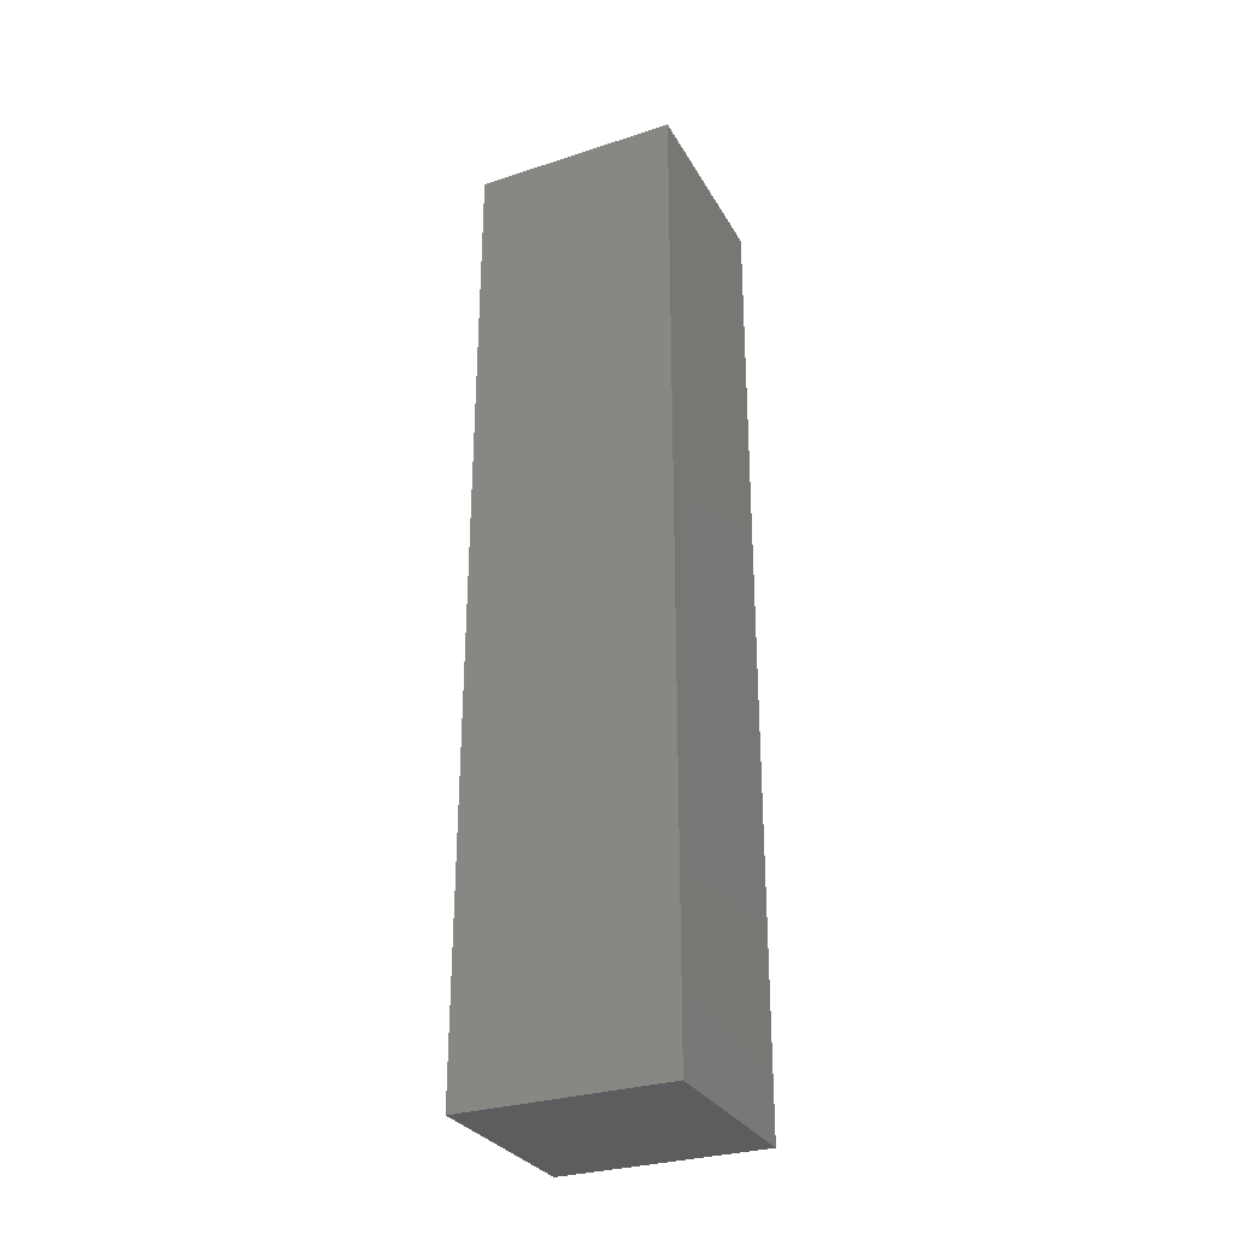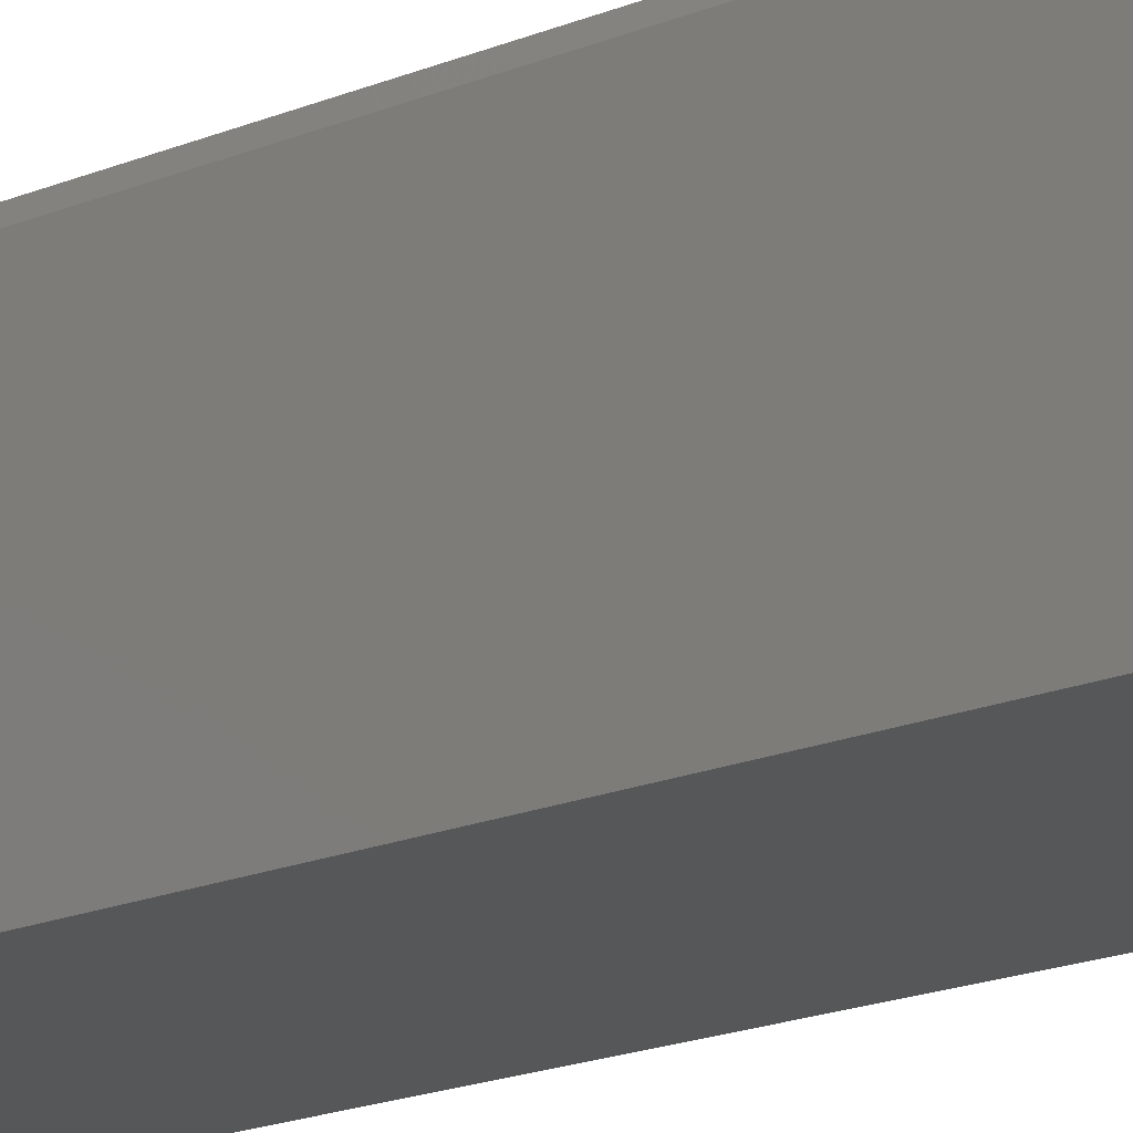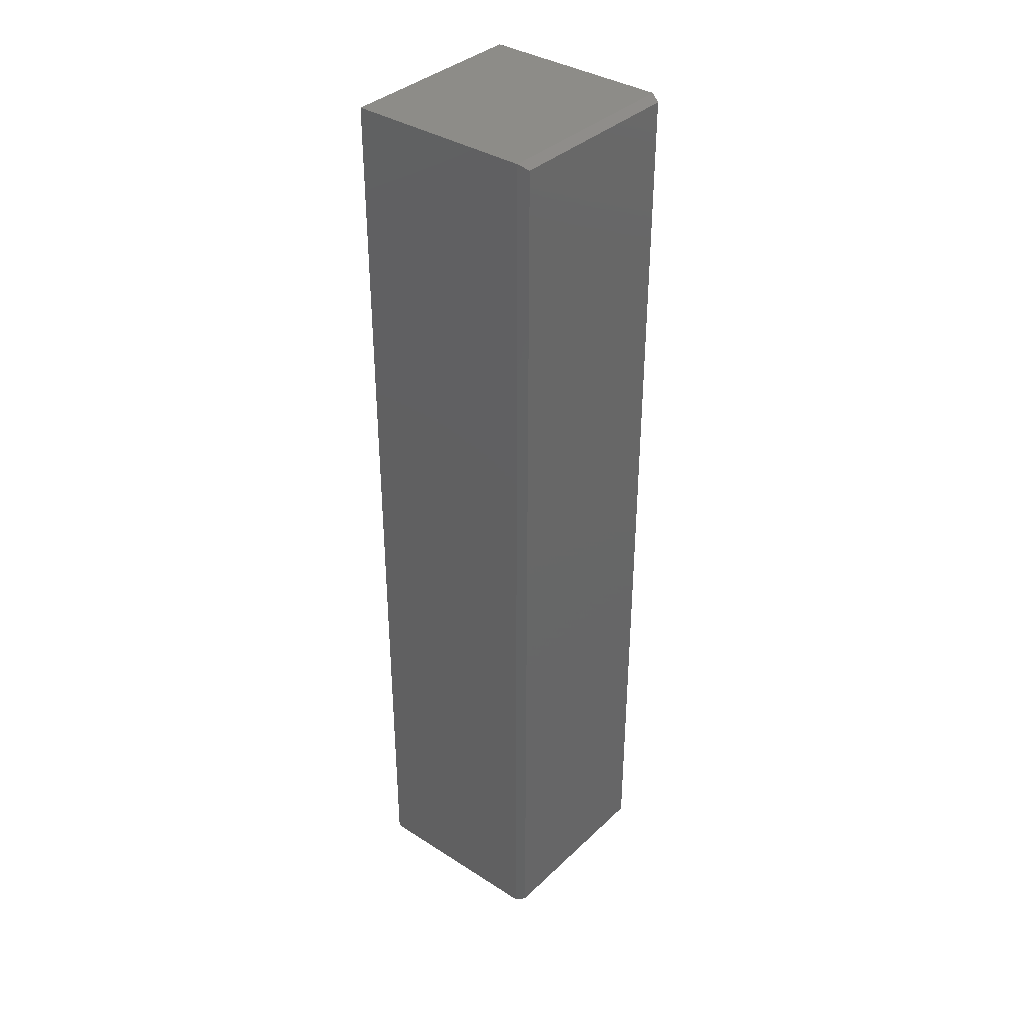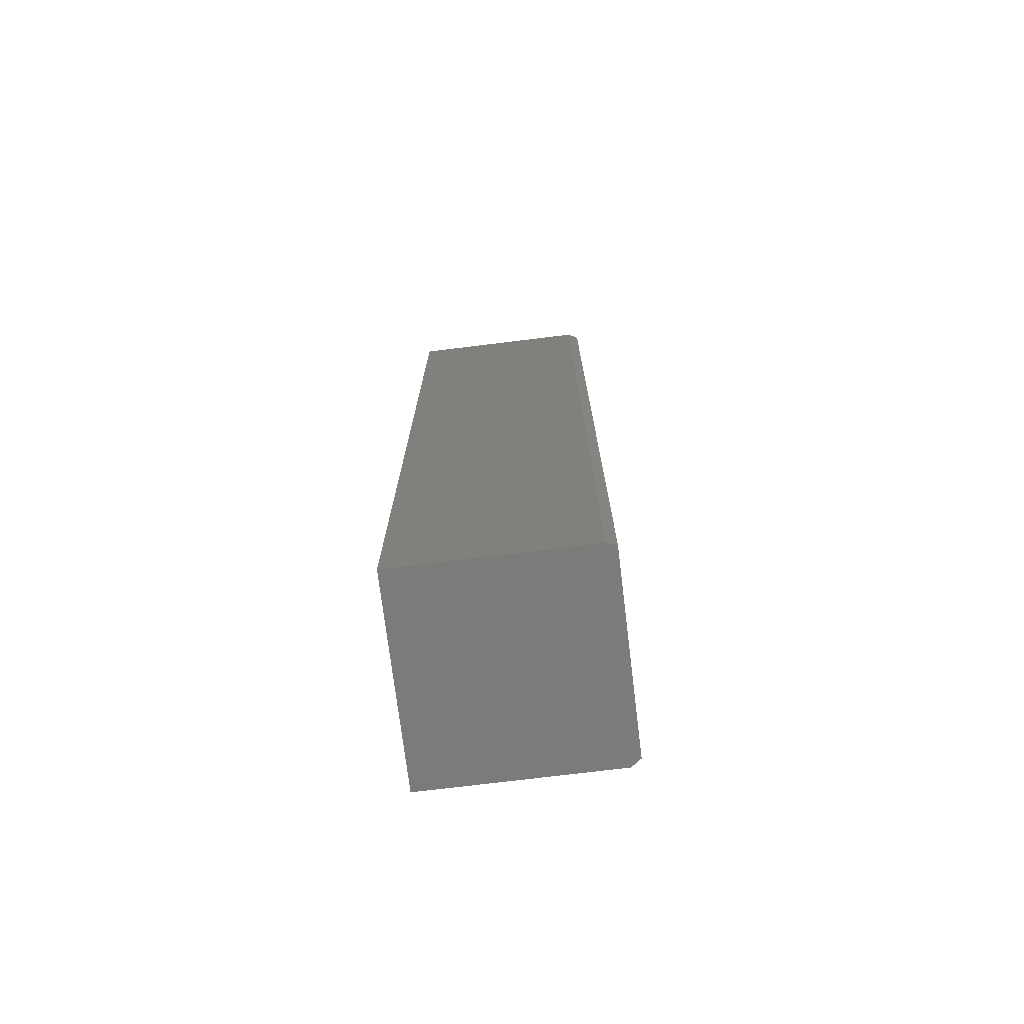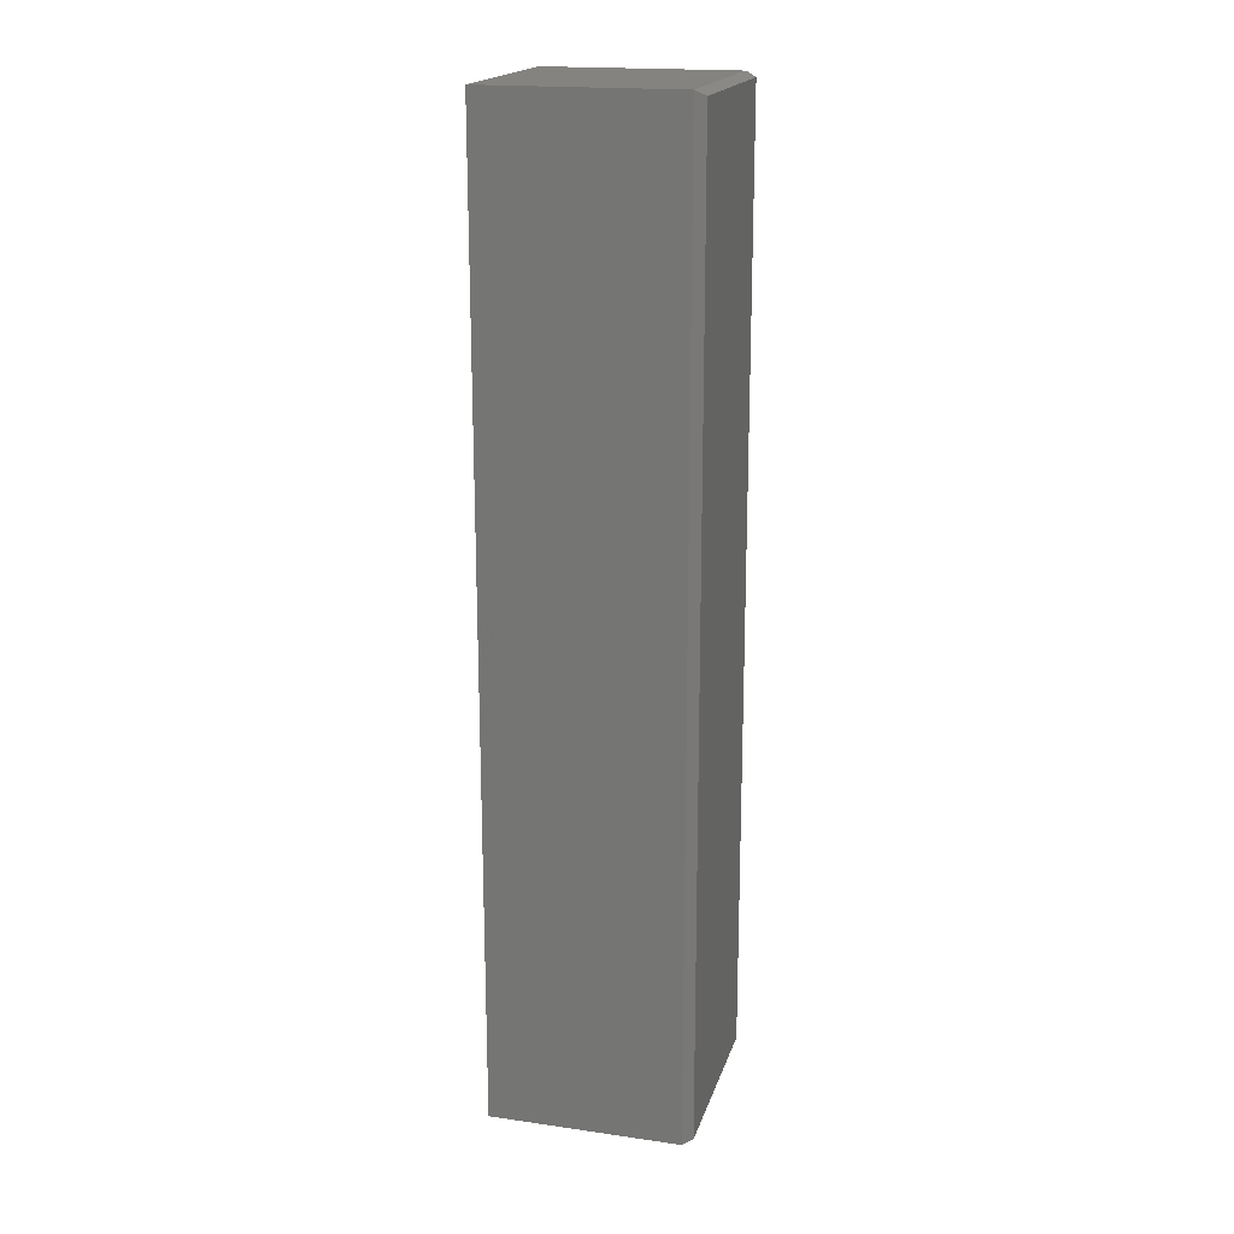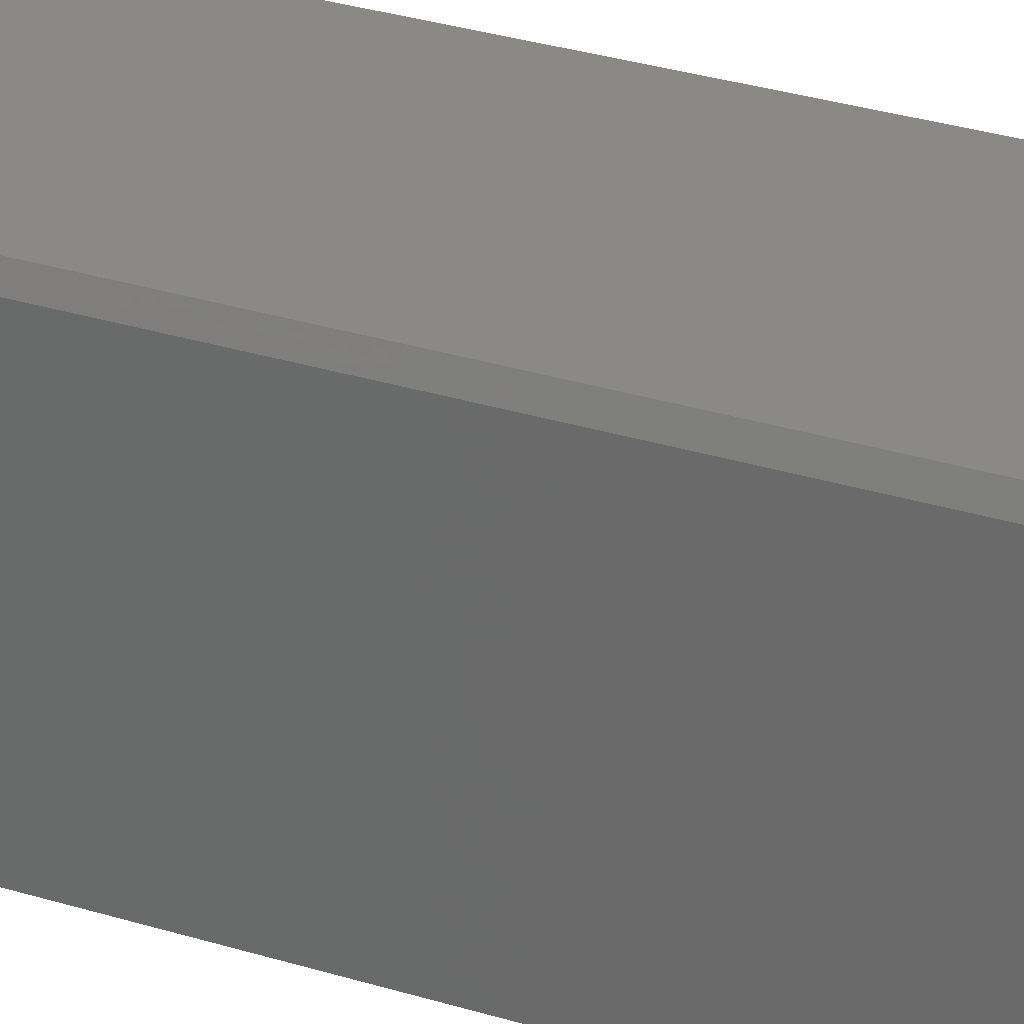
<metadata>
{"format":"stl","ext":"stl","renderer":"f3d","projection":"perspective","resolution":1024,"background":"white","views":[{"elev":-30.6,"azim":-155.0,"up":"+Y"},{"elev":-17.3,"azim":-49.4,"up":"+Z"},{"elev":36.5,"azim":-50.3,"up":"+Y"},{"elev":-74.0,"azim":-83.0,"up":"+Y"},{"elev":18.8,"azim":-74.9,"up":"+Y"},{"elev":28.0,"azim":-64.0,"up":"+Z"}]}
</metadata>
<code>
# stl→obj: 12 verts, 20 faces
v -0.1484 -0.7422 0.1562
v 0.1517 -0.7422 0.1562
v -0.1484 0.7422 0.1562
v 0.1517 0.7422 0.1562
v -0.1562 0.75 0.1406
v -0.1562 0.75 -0.1562
v -0.1562 -0.75 0.1406
v -0.1562 -0.75 -0.1562
v 0.1595 0.75 0.1406
v 0.1595 0.75 -0.1562
v 0.1595 -0.75 0.1406
v 0.1595 -0.75 -0.1562
f 1 2 3
f 3 2 4
f 5 6 7
f 7 6 8
f 9 10 5
f 5 10 6
f 11 12 9
f 9 12 10
f 7 8 11
f 11 8 12
f 9 5 4
f 4 5 3
f 11 9 2
f 2 9 4
f 7 11 1
f 1 11 2
f 5 7 3
f 3 7 1
f 8 6 12
f 12 6 10

</code>
